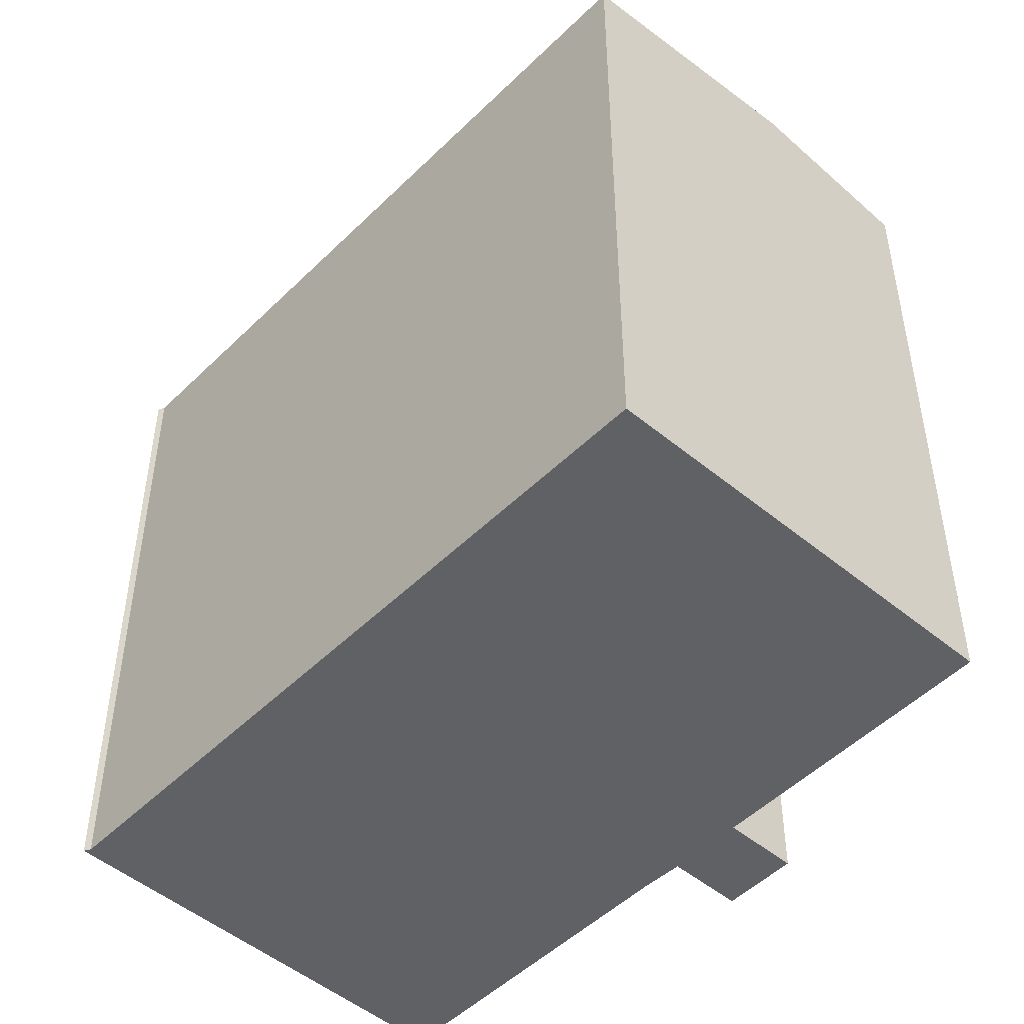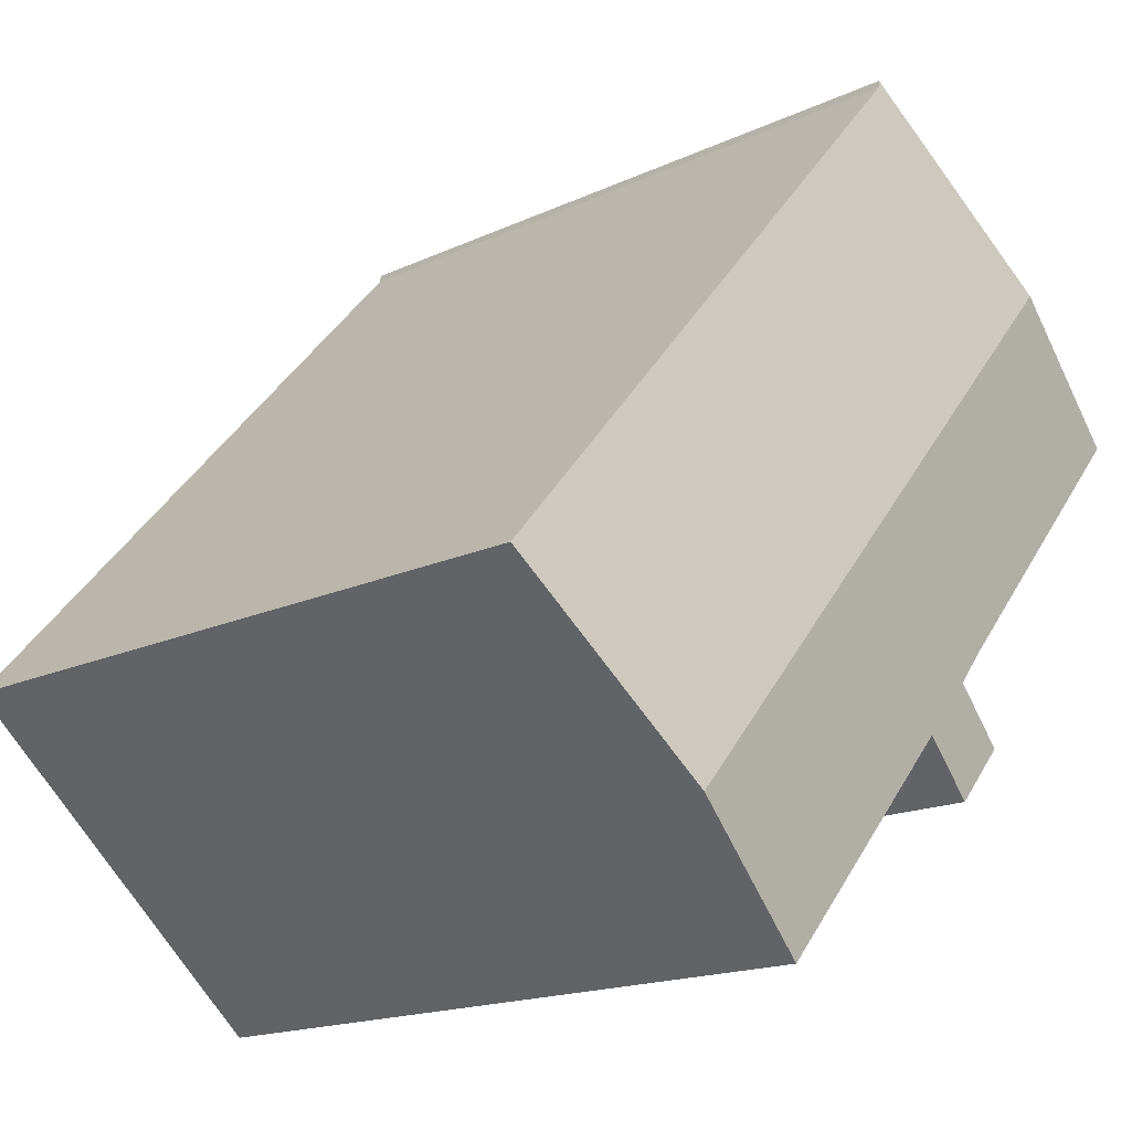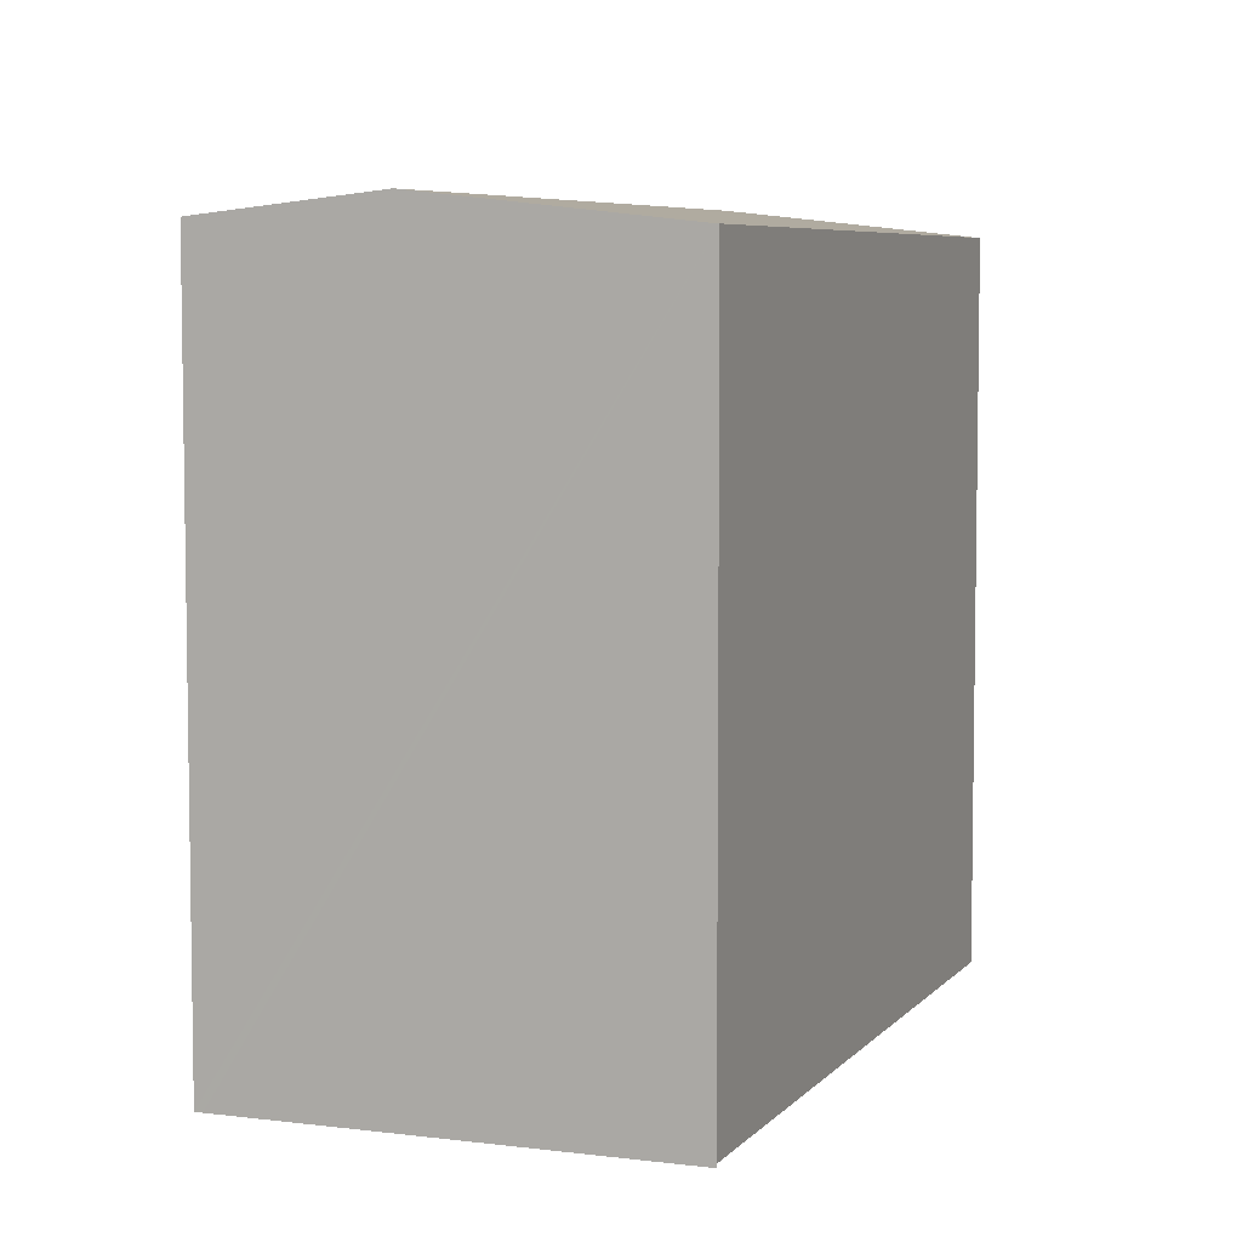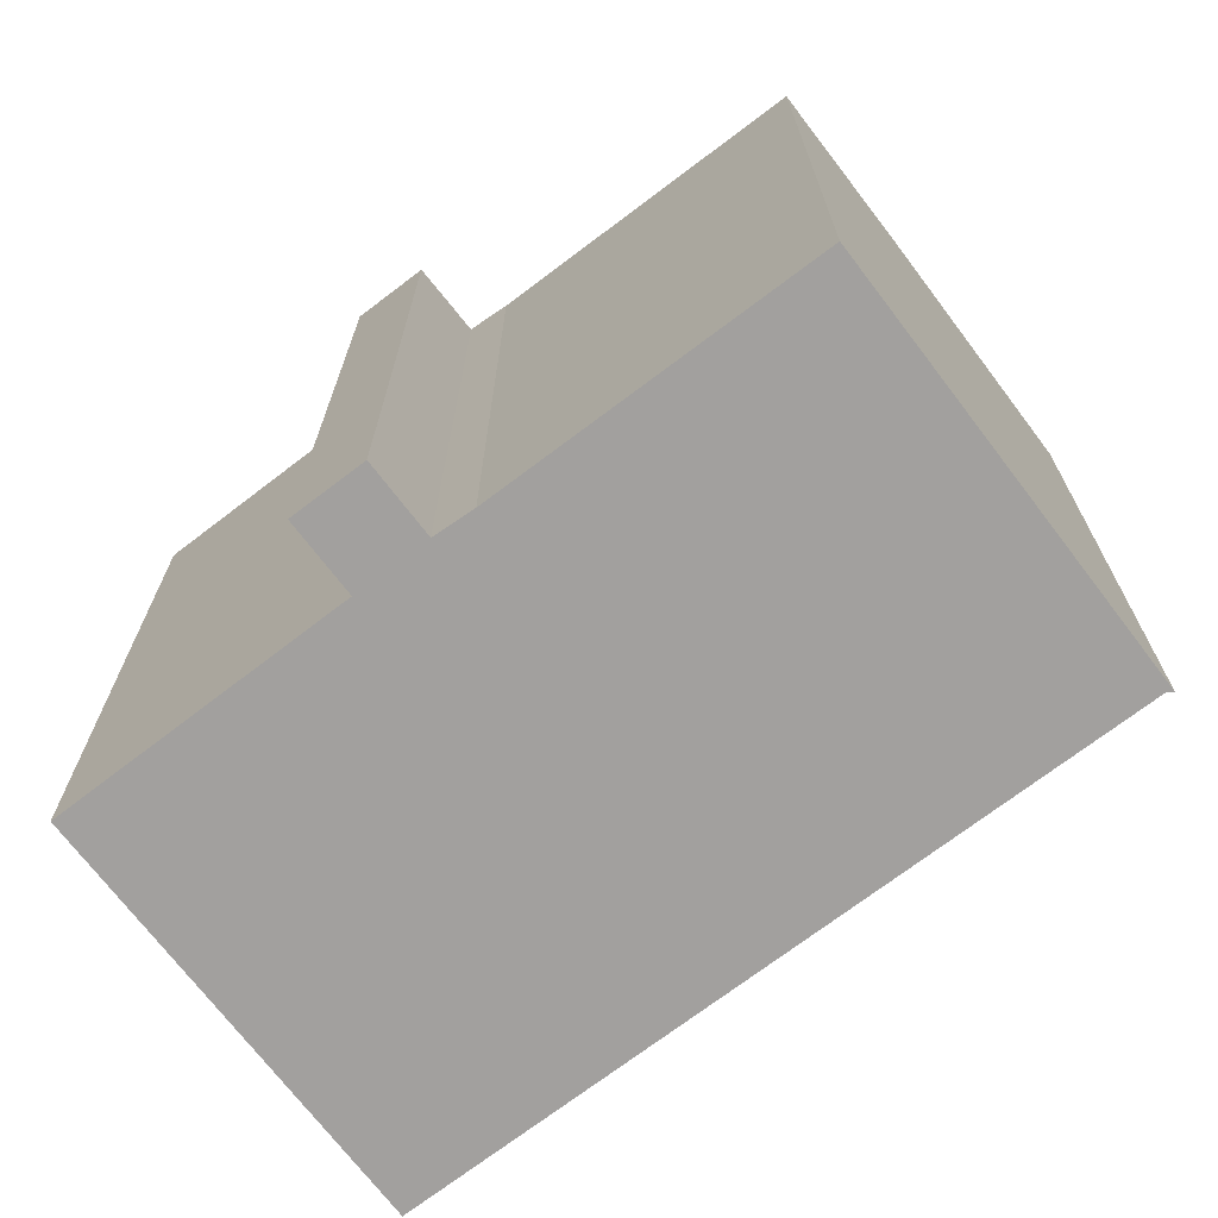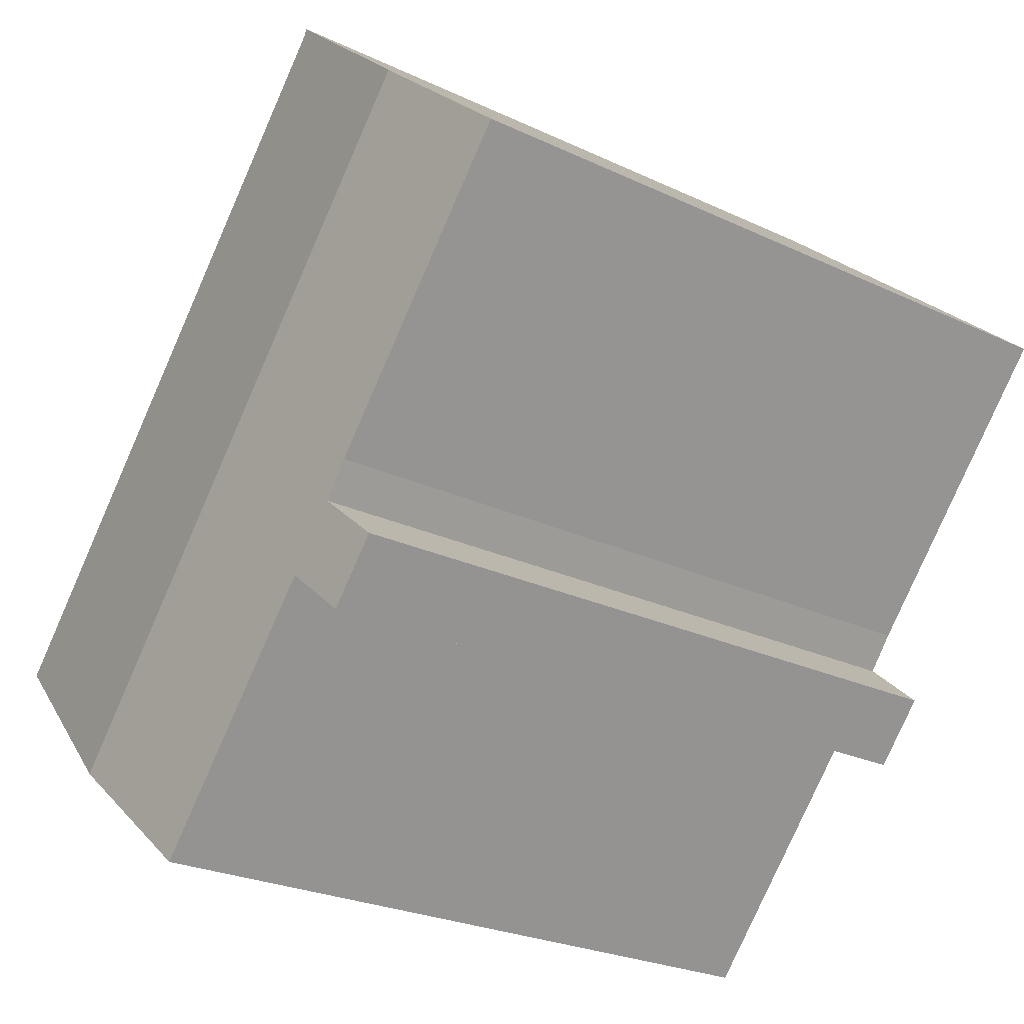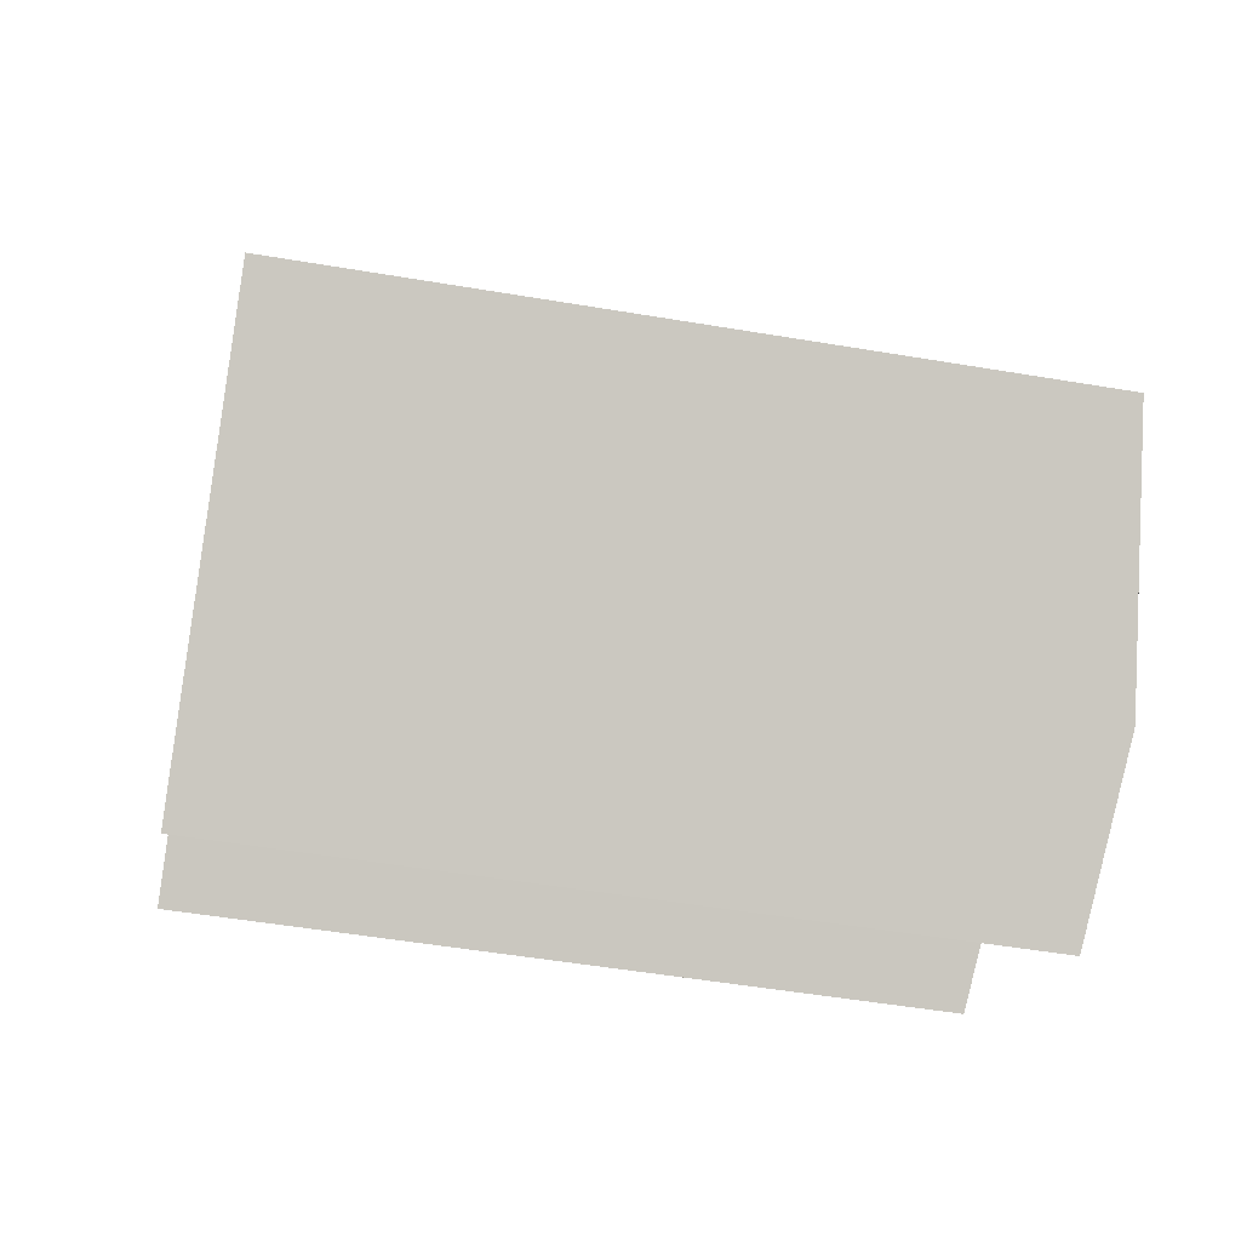
<metadata>
{"format":"obj","ext":"obj","renderer":"f3d","projection":"perspective","resolution":1024,"background":"white","views":[{"elev":-49.4,"azim":96.0,"up":"+Y"},{"elev":-16.7,"azim":133.6,"up":"+Z"},{"elev":6.2,"azim":-20.1,"up":"+Y"},{"elev":-71.9,"azim":-94.0,"up":"+Y"},{"elev":-24.9,"azim":-127.7,"up":"+Z"},{"elev":-50.4,"azim":79.4,"up":"+Z"}]}
</metadata>
<code>
v  3.566 19.02 3.12
v  21.66 18.29 -7.357
v  16.62 19.02 -11.83
v  8.719 18.3 7.409
v  8.686 18.29 7.599
v  0.156 18.53 0.137
v  5.812 18.51 -6.672
v  0 18.51 1.133e-15
v  6.493 18.5 -7.536
v  7.819 18.5 -9.041
v  6.309 18.29 -10.38
v  13.08 18.51 -14.98
v  4.983 18.28 -8.87
v  6.309 6.353e-16 -10.38
v  4.983 5.431e-16 -8.87
v  5.812 4.085e-16 -6.672
v  6.493 4.614e-16 -7.536
v  0 0 0
v  13.08 9.171e-16 -14.98
v  7.819 5.536e-16 -9.041
v  0.156 -8.389e-18 0.137
v  8.686 -4.653e-16 7.599
v  3.566 -1.91e-16 3.12
v  8.719 -4.537e-16 7.409
v  21.66 4.505e-16 -7.357
v  16.62 7.244e-16 -11.83
g defaultobject
f 1 2 3
f 2 1 4
f 4 1 5
f 6 7 8
f 7 6 1
f 7 1 3
f 7 3 9
f 9 3 10
f 9 10 11
f 10 3 12
f 11 13 9
f 14 13 11
f 13 14 15
f 9 16 7
f 16 9 17
f 7 18 8
f 18 7 16
f 19 10 12
f 10 19 20
f 13 17 9
f 17 13 15
f 18 6 8
f 6 18 1
f 1 18 5
f 5 18 21
f 5 21 22
f 22 21 23
f 5 24 4
f 24 5 22
f 24 2 4
f 2 24 25
f 25 3 2
f 3 25 12
f 12 25 19
f 19 25 26
f 20 11 10
f 11 20 14
f 14 20 15
f 23 24 22
f 24 23 21
f 24 21 25
f 25 21 18
f 25 18 16
f 25 16 17
f 25 17 15
f 25 15 20
f 25 20 26
f 26 20 19

</code>
